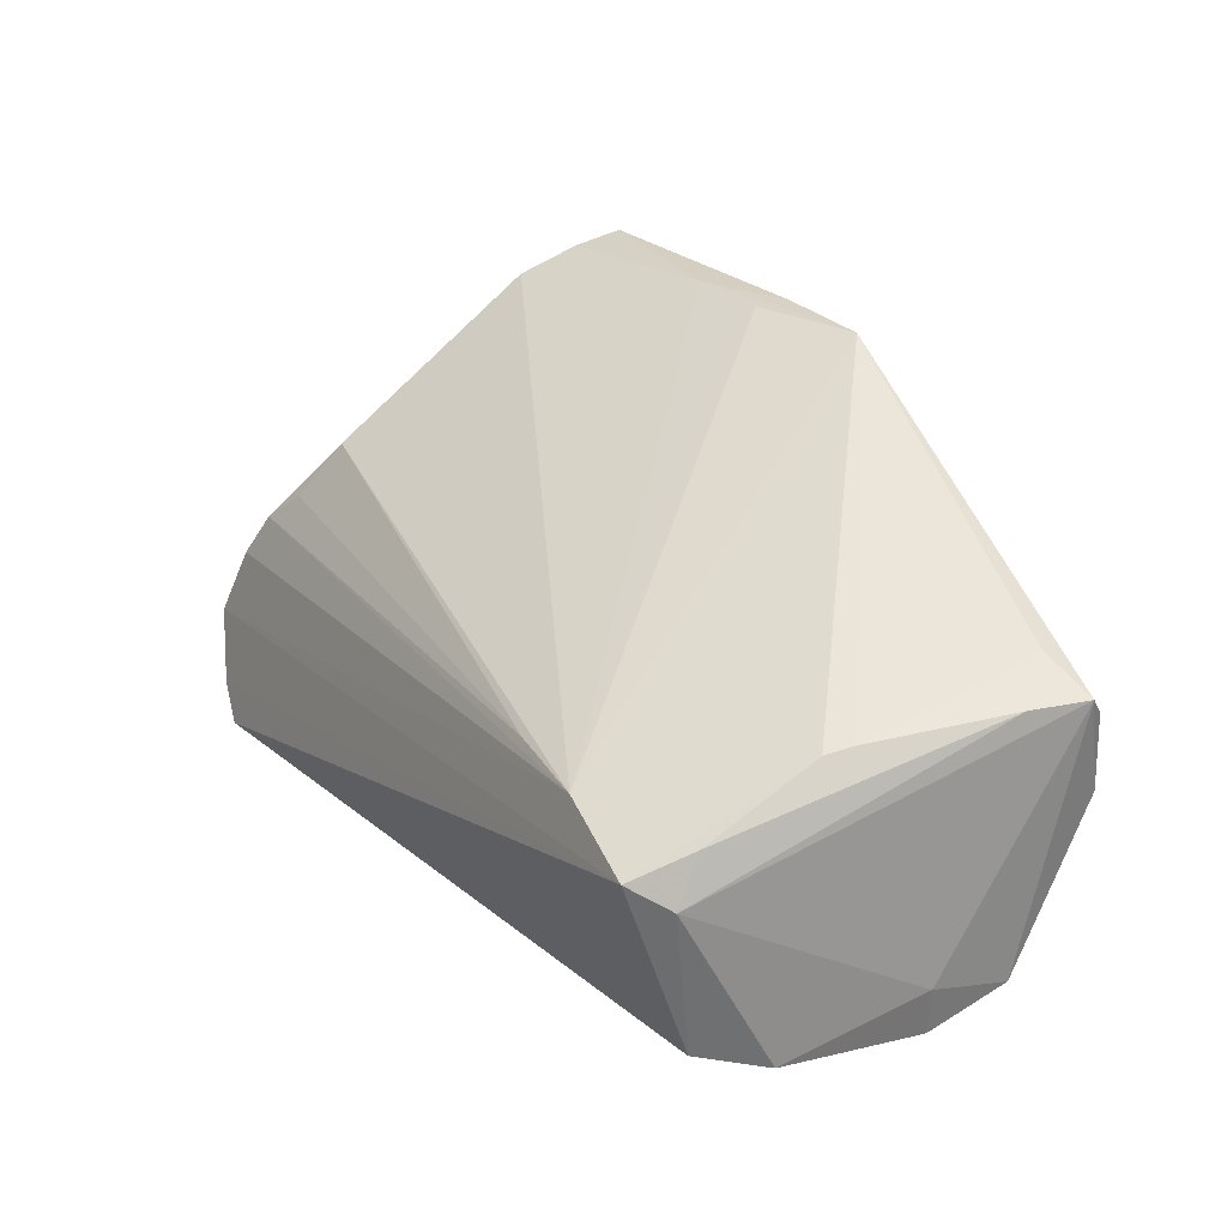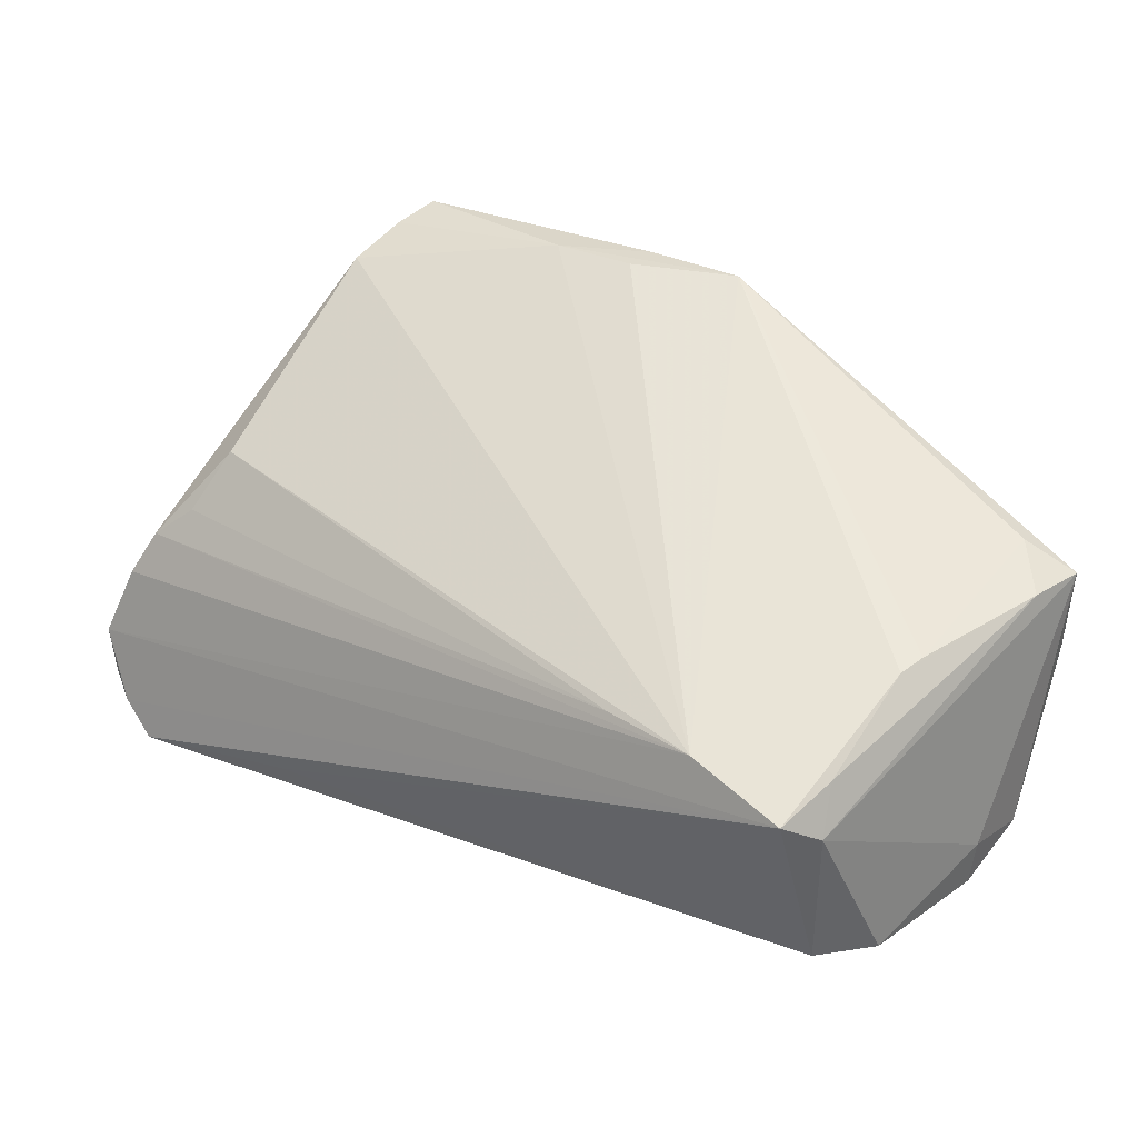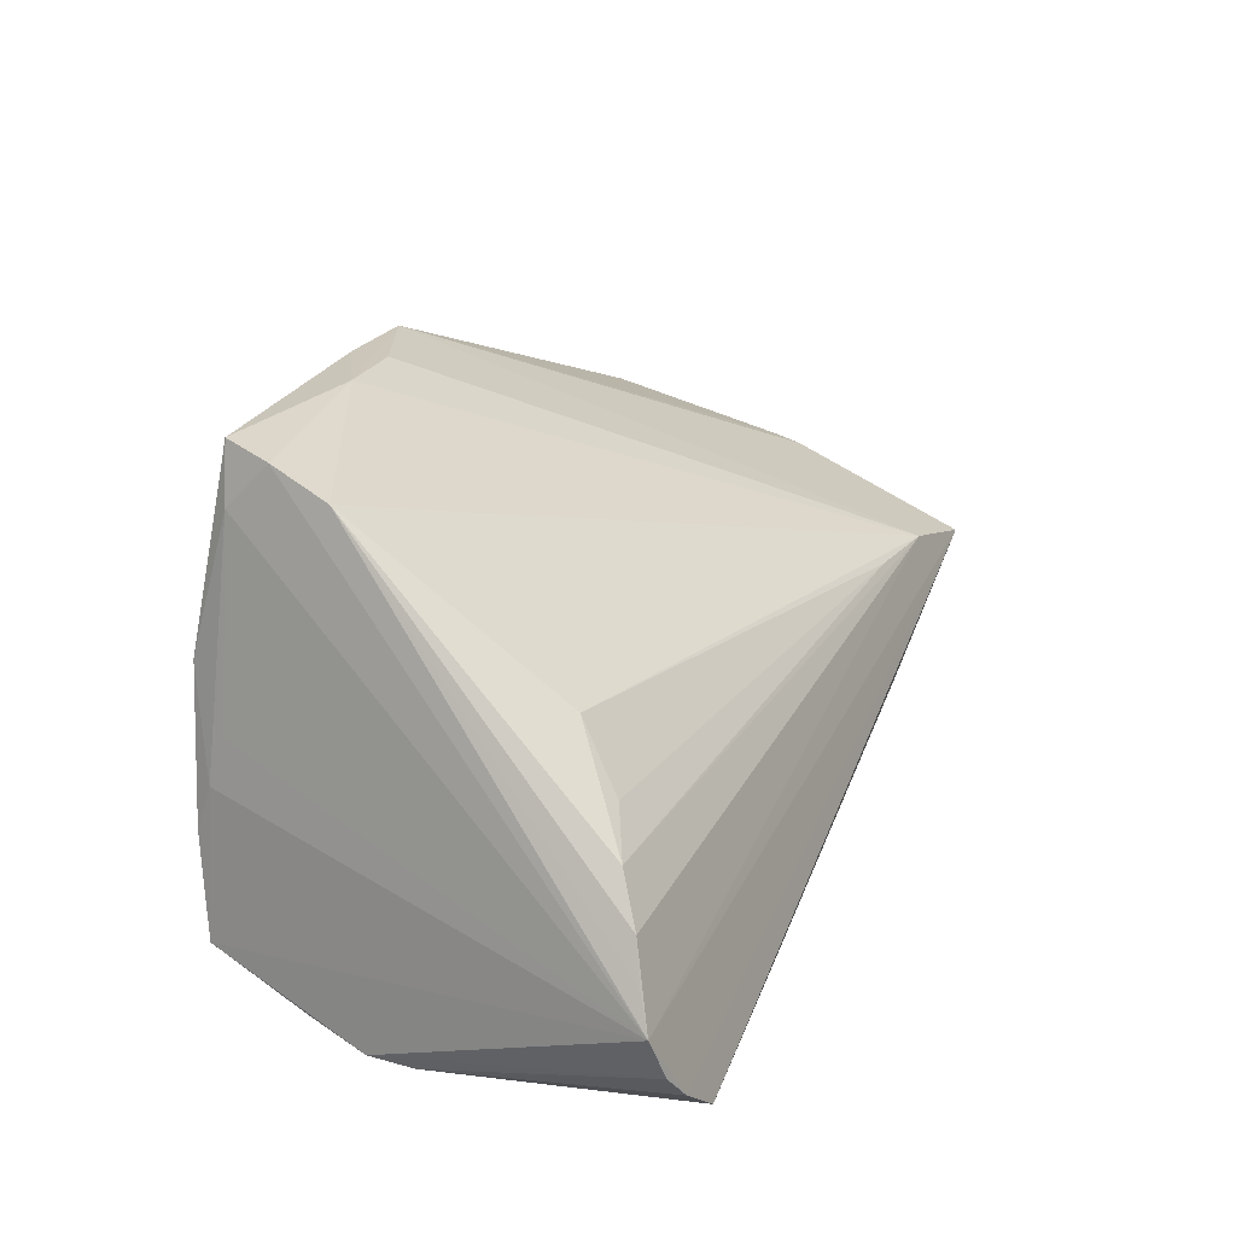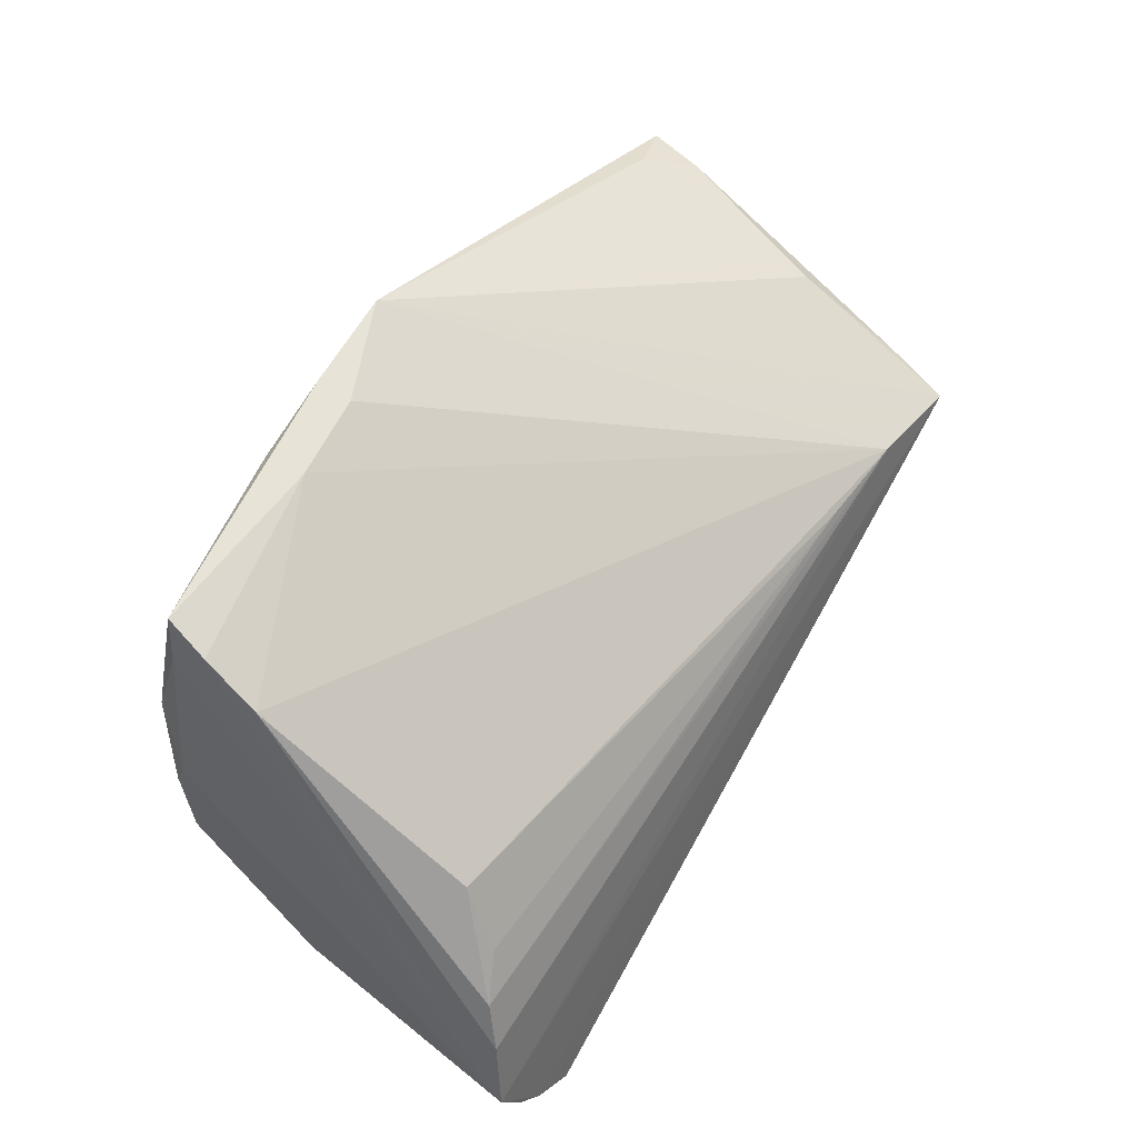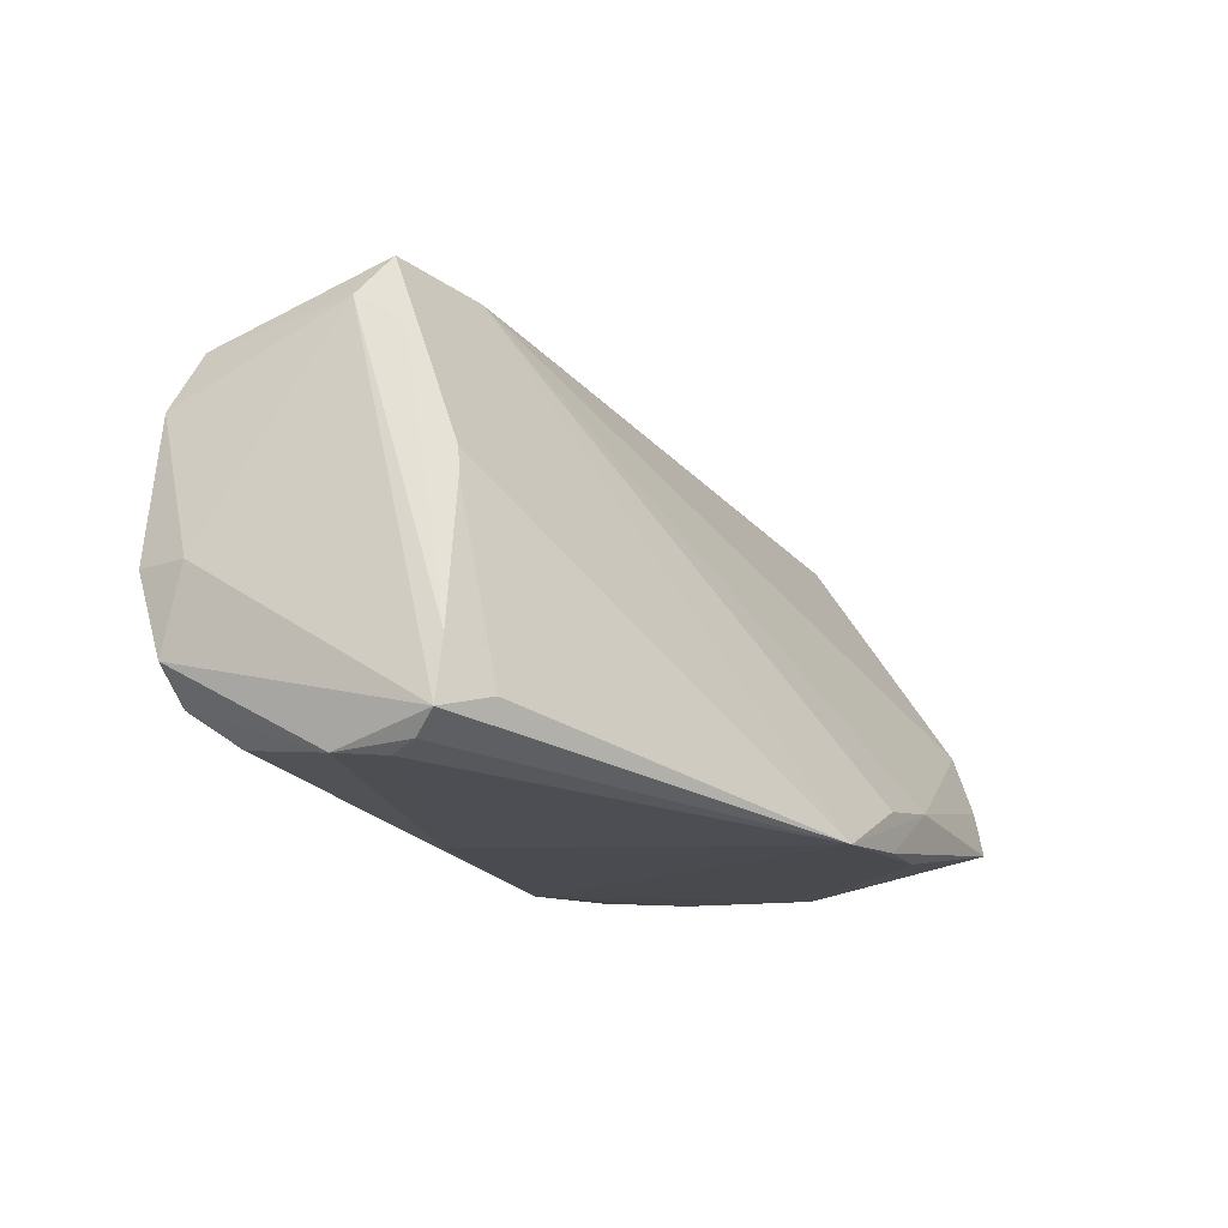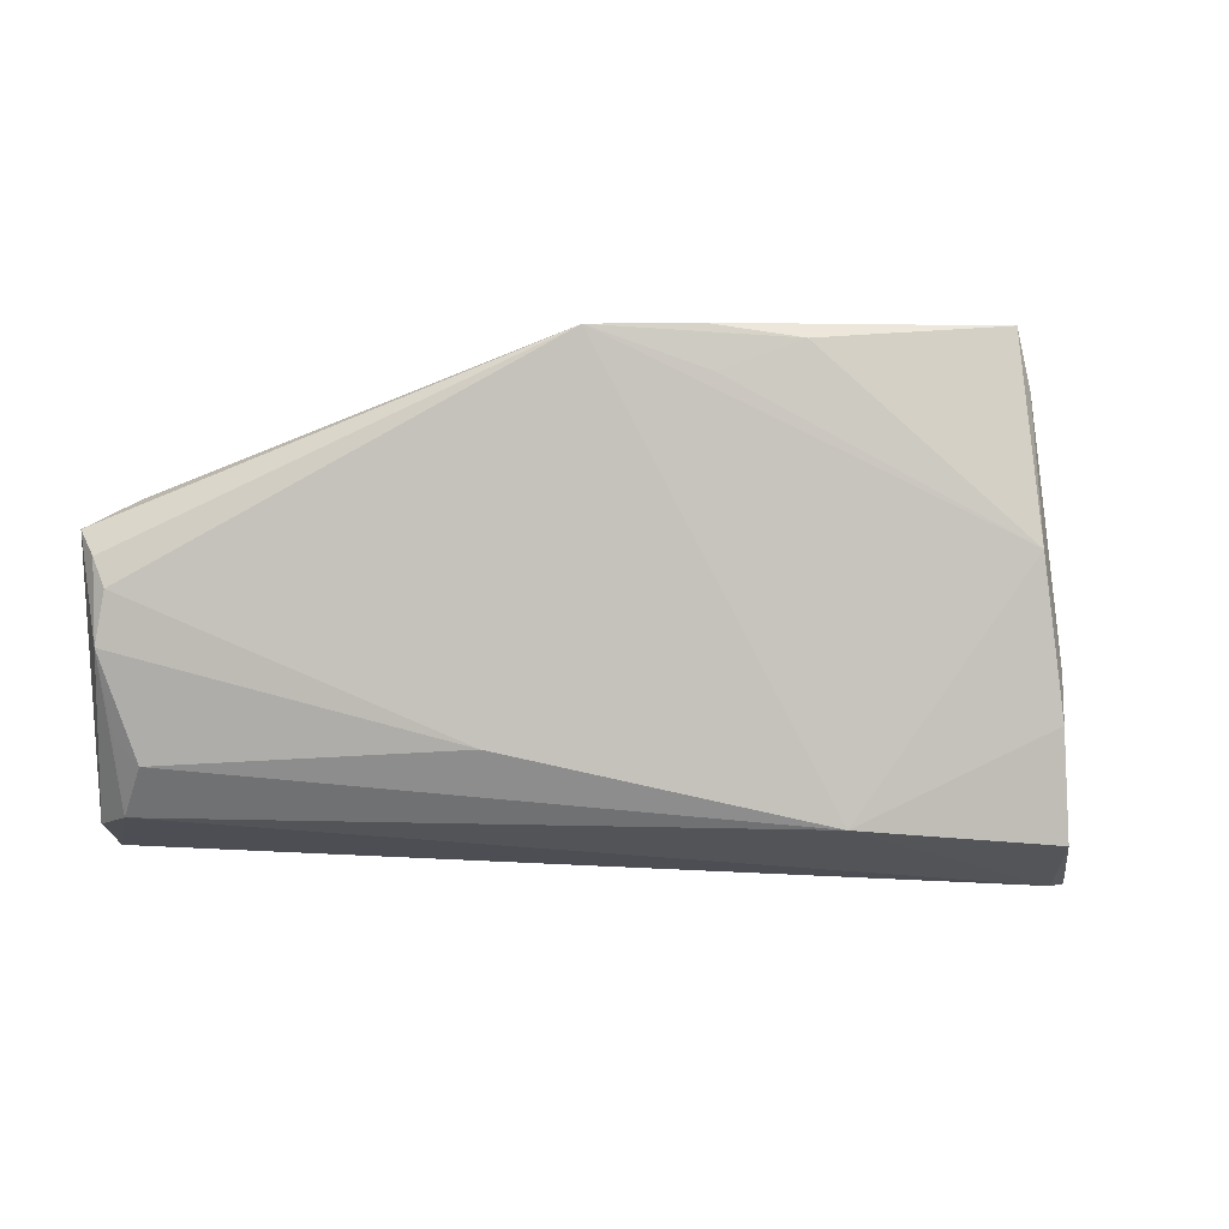
<metadata>
{"format":"obj","ext":"obj","renderer":"f3d","projection":"perspective","resolution":1024,"background":"white","views":[{"elev":26.4,"azim":59.5,"up":"+Y"},{"elev":31.2,"azim":36.4,"up":"+Y"},{"elev":21.9,"azim":-68.0,"up":"+Y"},{"elev":62.9,"azim":-58.1,"up":"+Y"},{"elev":-13.4,"azim":115.8,"up":"+Z"},{"elev":0.9,"azim":177.2,"up":"+Y"}]}
</metadata>
<code>
v -0.04318 -0.005902 -0.02503
v -0.05142 -0.002997 0.02649
v 0.0547 0.008126 -0.02176
v -0.04393 -0.01841 -0.024
v 0.01653 -0.008169 -0.02465
v -0.04805 -0.02519 0.001538
v -0.04048 0.02852 -0.02103
v 0.04848 0.003577 0.0301
v 0.05153 0.0174 -0.01645
v -0.01684 0.03532 -0.01932
v 0.05609 0.01427 -0.01103
v 0.05371 -0.01583 -0.01536
v 0.04942 -0.01817 0.02292
v 0.05113 0.0003868 0.02559
v -0.04884 0.002453 0.02409
v 0.05439 -0.007275 -0.01841
v 0.03615 0.006683 0.02859
v -0.05454 -0.01181 0.02892
v -0.02259 -0.01927 0.0309
v -0.04999 -0.01991 0.03107
v -0.00731 0.03011 -0.02548
v 0.05764 0.01423 -0.01818
v -0.0441 0.0065 0.02181
v 0.05603 0.01144 -0.02064
v -0.02081 -0.01648 -0.02555
v -0.006183 0.03511 -0.02498
v -0.04142 0.01351 0.01681
v -0.04541 -0.02341 0.03209
v -0.04339 -0.0005615 -0.02314
v 0.05616 -0.02023 -0.001361
v -0.0431 0.005055 -0.02133
v -0.01677 0.03361 -0.02488
v 0.05001 0.012 0.008701
v -0.05241 -0.01694 0.02999
v 0.05084 0.01258 0.005401
v -0.03898 0.03532 -0.02143
v -0.006449 0.03506 -0.02038
v 0.05158 -0.01021 -0.0194
v -0.04164 0.03092 -0.008756
v 0.04997 0.00576 0.02244
v -0.04471 -0.024 -0.01239
v -0.05308 -0.007594 0.02751
v -0.04815 -0.02485 -0.003957
v 0.05683 -0.01691 -0.01099
v 0.05371 -0.01975 0.01542
v 0.006236 0.03486 -0.02555
v -0.04091 0.01213 -0.02555
v 0.0558 0.002104 -0.02121
v 0.05694 -0.01433 -0.001073
v 0.03705 -0.01946 0.02227
v 0.05604 -0.002289 -0.01885
v -0.04035 0.0338 -0.01594
v 0.02462 0.007004 0.02751
f 12 30 41
f 40 33 8
f 8 14 40
f 22 14 49
f 13 14 8
f 25 12 41
f 38 12 25
f 10 36 52
f 52 7 18
f 36 7 52
f 36 32 47
f 47 7 36
f 29 7 47
f 43 34 18
f 43 6 34
f 41 30 43
f 30 6 43
f 25 47 46
f 10 37 46
f 8 33 46
f 30 12 44
f 44 12 51
f 44 49 30
f 44 51 22
f 22 49 44
f 16 12 38
f 22 46 9
f 45 49 14
f 14 13 45
f 30 49 45
f 45 6 30
f 45 28 6
f 31 29 18
f 18 7 31
f 31 7 29
f 10 52 39
f 39 15 27
f 39 52 18
f 15 39 2
f 17 39 27
f 15 2 17
f 10 39 17
f 18 8 17
f 17 2 18
f 17 37 10
f 8 46 17
f 17 46 37
f 24 46 22
f 21 47 32
f 32 46 21
f 21 46 47
f 26 32 36
f 26 46 32
f 26 36 10
f 10 46 26
f 22 9 11
f 33 40 11
f 11 14 22
f 11 40 14
f 19 13 8
f 8 28 19
f 19 28 13
f 20 8 18
f 20 28 8
f 18 34 20
f 34 6 20
f 6 28 20
f 13 28 50
f 50 45 13
f 28 45 50
f 18 29 4
f 4 43 18
f 41 43 4
f 4 25 41
f 42 39 18
f 18 2 42
f 42 2 39
f 27 15 23
f 25 46 5
f 38 25 5
f 33 11 35
f 35 11 9
f 35 46 33
f 35 9 46
f 29 47 1
f 1 4 29
f 1 47 25
f 25 4 1
f 15 17 53
f 53 23 15
f 53 17 27
f 27 23 53
f 46 24 3
f 3 5 46
f 38 5 48
f 5 3 48
f 48 16 38
f 48 3 24
f 51 12 48
f 12 16 48
f 22 51 48
f 48 24 22

</code>
